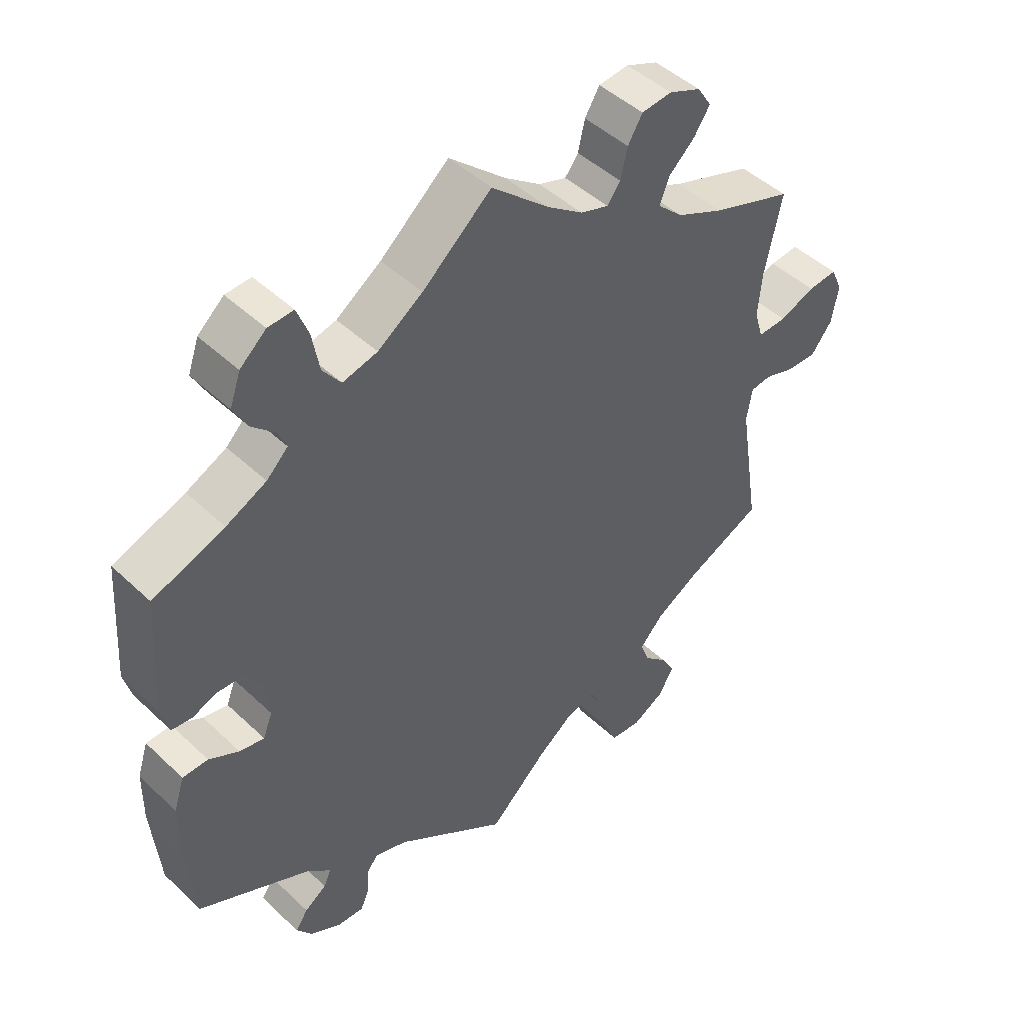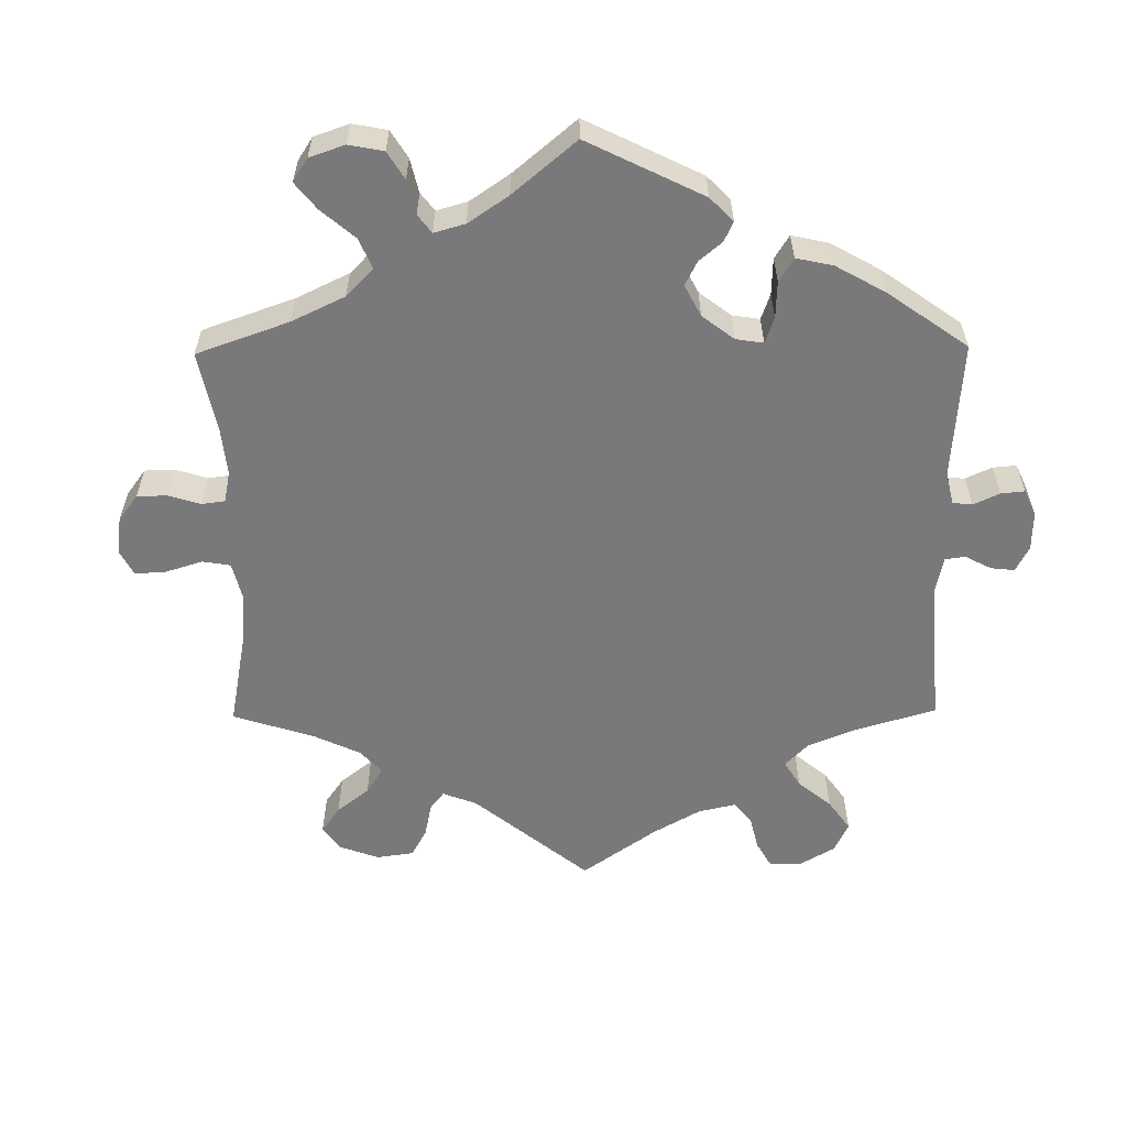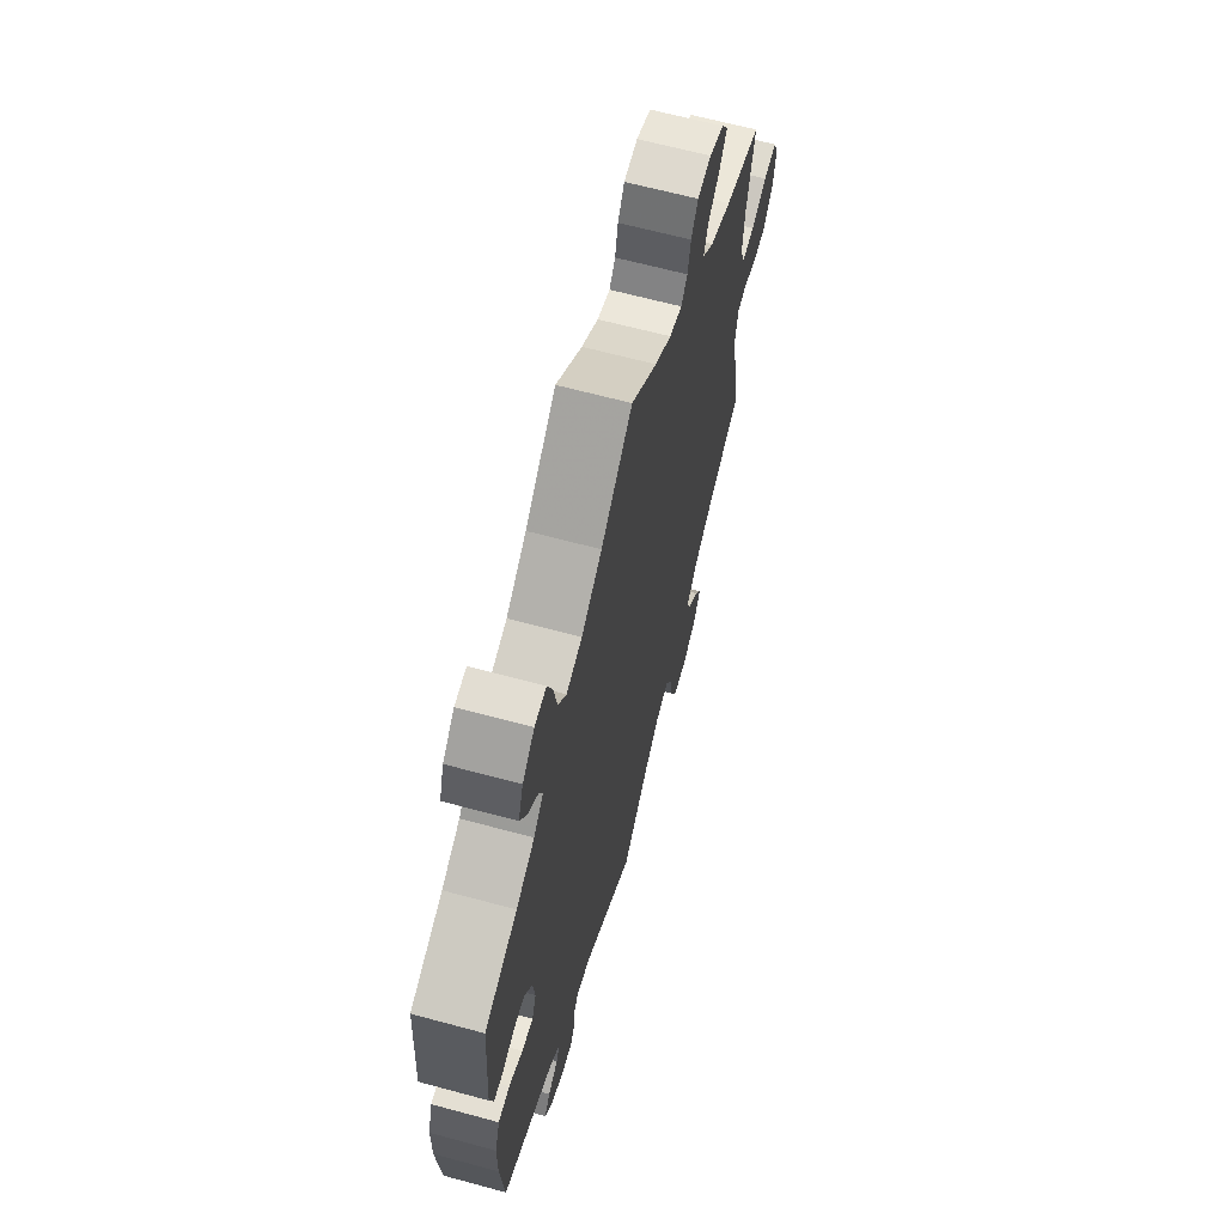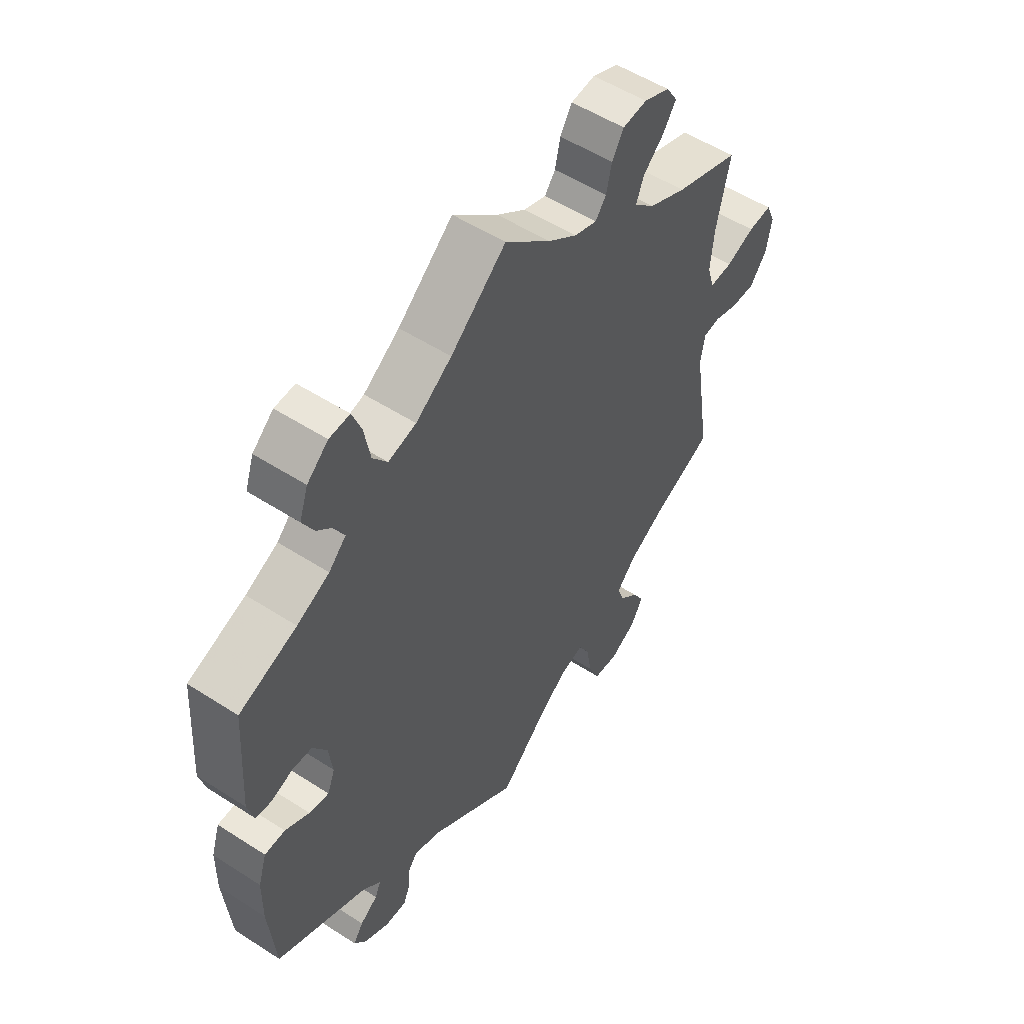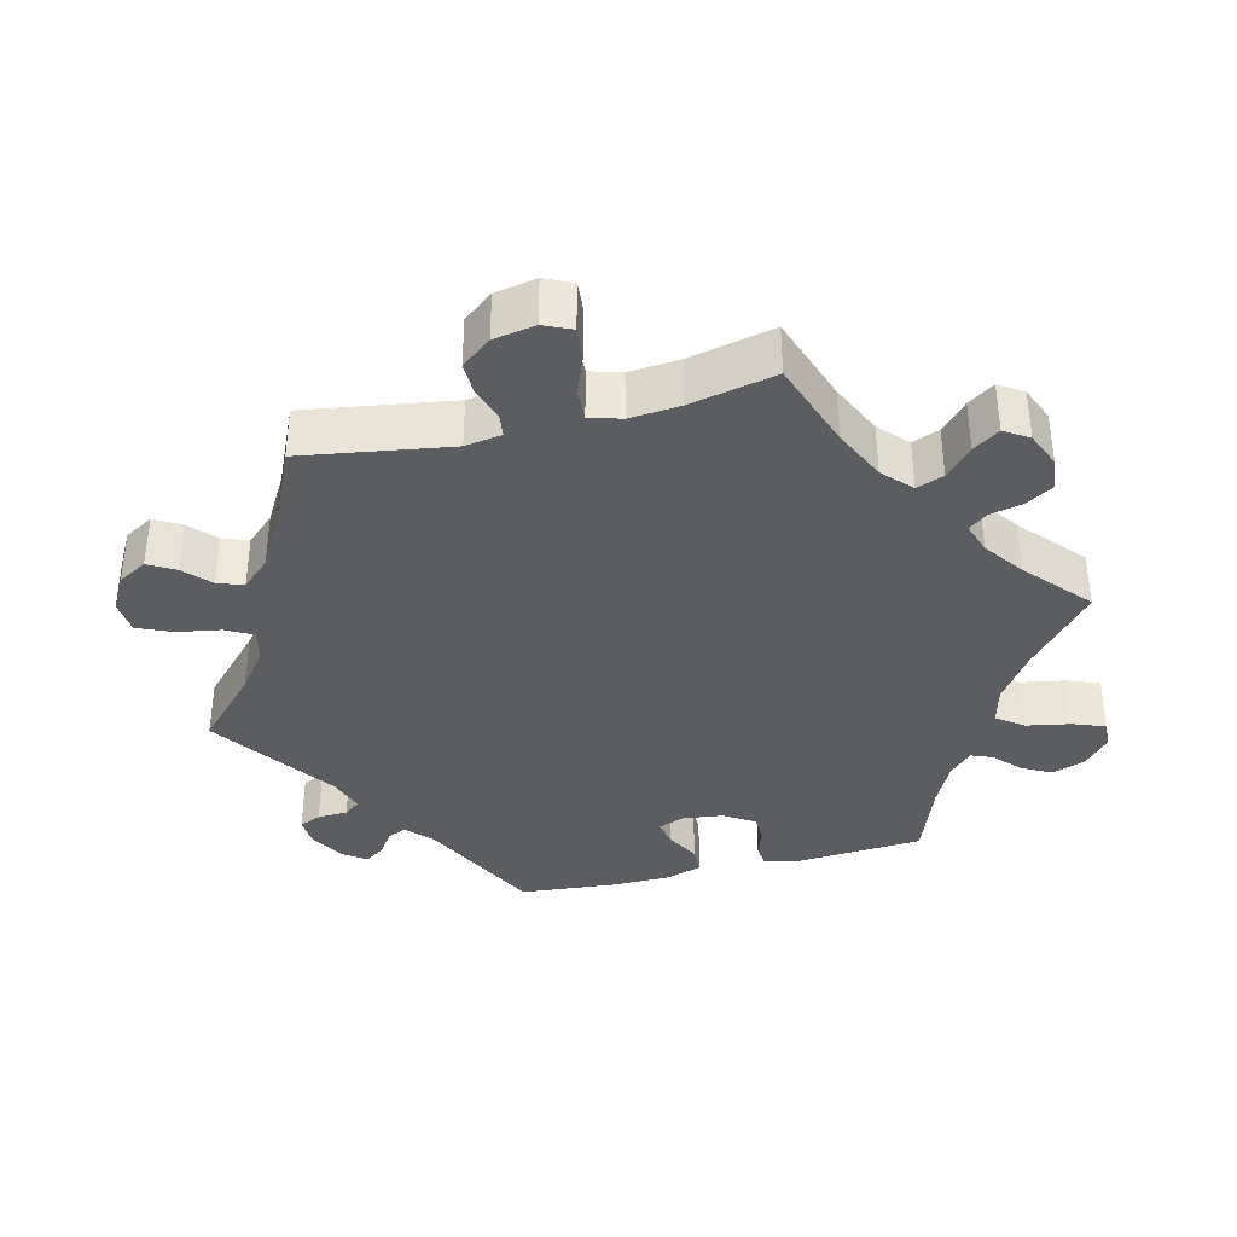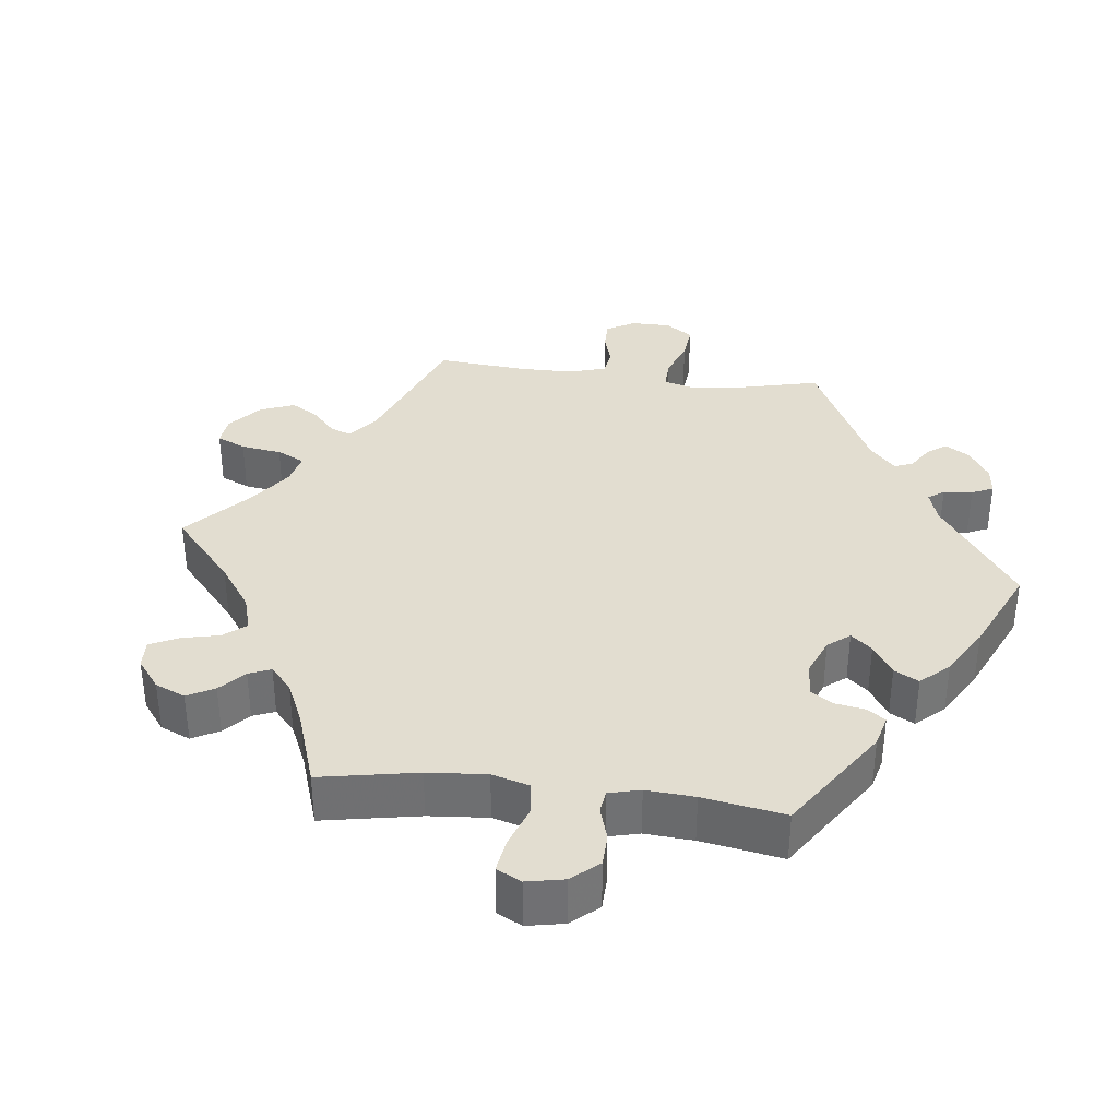
<metadata>
{"format":"obj","ext":"obj","renderer":"f3d","projection":"perspective","resolution":1024,"background":"white","views":[{"elev":46.6,"azim":136.9,"up":"+Z"},{"elev":-57.9,"azim":60.6,"up":"+Y"},{"elev":65.0,"azim":105.2,"up":"+Z"},{"elev":53.7,"azim":124.5,"up":"+Z"},{"elev":-36.8,"azim":-76.0,"up":"+Y"},{"elev":35.3,"azim":36.8,"up":"+Y"}]}
</metadata>
<code>
v -0.38 0.07 0.331
v -0.309 0.07 0.364
v -0.271 0.07 0.4
v -0.285 0.07 0.437
v -0.324 0.07 0.473
v -0.348 0.07 0.509
v -0.327 0.07 0.542
v -0.279 0.07 0.562
v -0.234 0.07 0.557
v -0.212 0.07 0.521
v -0.202 0.07 0.476
v -0.182 0.07 0.45
v -0.14 0.07 0.464
v -0.086 0.07 0.503
v -0.001 0.07 0.578
v 0.102 0.07 0.49
v 0.169 0.07 0.444
v 0.221 0.07 0.431
v 0.248 0.07 0.467
v 0.259 0.07 0.527
v 0.276 0.07 0.571
v 0.314 0.07 0.569
v 0.353 0.07 0.535
v 0.369 0.07 0.489
v 0.348 0.07 0.45
v 0.313 0.07 0.417
v 0.301 0.07 0.388
v 0.333 0.07 0.357
v 0.393 0.07 0.328
v 0.5 0.07 0.289
v 0.512 0.07 0.111
v 0.5 0.07 0.067
v 0.47 0.07 0.064
v 0.431 0.07 0.078
v 0.394 0.07 0.076
v 0.368 0.07 0.035
v 0.361 0.07 -0.02
v 0.375 0.07 -0.056
v 0.412 0.07 -0.049
v 0.457 0.07 -0.025
v 0.495 0.07 -0.026
v 0.511 0.07 -0.076
v 0.512 0.07 -0.155
v 0.5 0.07 -0.289
v 0.33 0.07 -0.372
v 0.296 0.07 -0.404
v 0.307 0.07 -0.429
v 0.34 0.07 -0.452
v 0.359 0.07 -0.479
v 0.336 0.07 -0.511
v 0.289 0.07 -0.537
v 0.249 0.07 -0.539
v 0.236 0.07 -0.509
v 0.234 0.07 -0.468
v 0.217 0.07 -0.446
v 0.168 0.07 -0.462
v 0 0.07 -0.578
v -0.088 0.07 -0.495
v -0.142 0.07 -0.454
v -0.186 0.07 -0.443
v -0.206 0.07 -0.48
v -0.216 0.07 -0.539
v -0.237 0.07 -0.586
v -0.283 0.07 -0.59
v -0.331 0.07 -0.563
v -0.354 0.07 -0.523
v -0.333 0.07 -0.487
v -0.298 0.07 -0.454
v -0.285 0.07 -0.419
v -0.321 0.07 -0.38
v -0.386 0.07 -0.342
v -0.501 0.07 -0.289
v -0.469 0.07 -0.087
v -0.477 0.07 -0.037
v -0.508 0.07 -0.033
v -0.554 0.07 -0.048
v -0.598 0.07 -0.049
v -0.63 0.07 -0.008
v -0.64 0.07 0.049
v -0.623 0.07 0.087
v -0.579 0.07 0.083
v -0.526 0.07 0.062
v -0.483 0.07 0.06
v -0.47 0.07 0.103
v -0.476 0.07 0.172
v -0.501 0.07 0.289
v -0.38 0 0.331
v -0.309 0 0.364
v -0.271 0 0.4
v -0.285 0 0.437
v -0.324 0 0.473
v -0.348 0 0.509
v -0.327 0 0.542
v -0.279 0 0.562
v -0.234 0 0.557
v -0.212 0 0.521
v -0.202 0 0.476
v -0.182 0 0.45
v -0.14 0 0.464
v -0.086 0 0.503
v -0.001 0 0.578
v 0.102 0 0.49
v 0.169 0 0.444
v 0.221 0 0.431
v 0.248 0 0.467
v 0.259 0 0.527
v 0.276 0 0.571
v 0.314 0 0.569
v 0.353 0 0.535
v 0.369 0 0.489
v 0.348 0 0.45
v 0.313 0 0.417
v 0.301 0 0.388
v 0.333 0 0.357
v 0.393 0 0.328
v 0.5 0 0.289
v 0.512 0 0.111
v 0.5 0 0.067
v 0.47 0 0.064
v 0.431 0 0.078
v 0.394 0 0.076
v 0.368 0 0.035
v 0.361 0 -0.02
v 0.375 0 -0.056
v 0.412 0 -0.049
v 0.457 0 -0.025
v 0.495 0 -0.026
v 0.511 0 -0.076
v 0.512 0 -0.155
v 0.5 0 -0.289
v 0.33 0 -0.372
v 0.296 0 -0.404
v 0.307 0 -0.429
v 0.34 0 -0.452
v 0.359 0 -0.479
v 0.336 0 -0.511
v 0.289 0 -0.537
v 0.249 0 -0.539
v 0.236 0 -0.509
v 0.234 0 -0.468
v 0.217 0 -0.446
v 0.168 0 -0.462
v 0 0 -0.578
v -0.088 0 -0.495
v -0.142 0 -0.454
v -0.186 0 -0.443
v -0.206 0 -0.48
v -0.216 0 -0.539
v -0.237 0 -0.586
v -0.283 0 -0.59
v -0.331 0 -0.563
v -0.354 0 -0.523
v -0.333 0 -0.487
v -0.298 0 -0.454
v -0.285 0 -0.419
v -0.321 0 -0.38
v -0.386 0 -0.342
v -0.501 0 -0.289
v -0.469 0 -0.087
v -0.477 0 -0.037
v -0.508 0 -0.033
v -0.554 0 -0.048
v -0.598 0 -0.049
v -0.63 0 -0.008
v -0.64 0 0.049
v -0.623 0 0.087
v -0.579 0 0.083
v -0.526 0 0.062
v -0.483 0 0.06
v -0.47 0 0.103
v -0.476 0 0.172
v -0.501 0 0.289
f 85 86 1
f 84 85 1 2
f 83 84 2 3
f 79 80 81 82
f 79 82 83
f 78 79 83
f 75 76 77 78
f 74 75 78 83
f 73 74 83 3
f 71 72 73 3
f 65 66 67 68
f 65 68 69
f 64 65 69
f 61 62 63 64
f 60 61 64 69
f 56 57 58
f 55 56 58 59
f 51 52 53 54
f 51 54 55
f 50 51 55
f 47 48 49 50
f 46 47 50 55
f 45 46 55 59
f 39 40 41 42
f 38 39 42 43
f 31 32 33 34
f 29 30 31 34
f 28 29 34 35
f 27 28 35 36
f 23 24 25 26
f 23 26 27
f 22 23 27
f 19 20 21 22
f 19 22 27
f 18 19 27 36
f 14 15 16
f 13 14 16 17
f 12 13 17 18
f 8 9 10 11
f 8 11 12
f 7 8 12
f 4 5 6 7
f 4 7 12
f 3 4 12 18
f 70 71 3 18
f 60 69 70 18
f 38 43 44 45
f 37 38 45 59
f 37 59 60
f 18 36 37 60
f 87 172 171
f 88 87 171 170
f 89 88 170 169
f 168 167 166 165
f 169 168 165
f 169 165 164
f 164 163 162 161
f 169 164 161 160
f 89 169 160 159
f 89 159 158 157
f 154 153 152 151
f 155 154 151
f 155 151 150
f 150 149 148 147
f 155 150 147 146
f 144 143 142
f 145 144 142 141
f 140 139 138 137
f 141 140 137
f 141 137 136
f 136 135 134 133
f 141 136 133 132
f 145 141 132 131
f 128 127 126 125
f 129 128 125 124
f 120 119 118 117
f 120 117 116 115
f 121 120 115 114
f 122 121 114 113
f 112 111 110 109
f 113 112 109
f 113 109 108
f 108 107 106 105
f 113 108 105
f 122 113 105 104
f 102 101 100
f 103 102 100 99
f 104 103 99 98
f 97 96 95 94
f 98 97 94
f 98 94 93
f 93 92 91 90
f 98 93 90
f 104 98 90 89
f 104 89 157 156
f 104 156 155 146
f 131 130 129 124
f 145 131 124 123
f 146 145 123
f 146 123 122 104
f 1 87 88 2
f 2 88 89 3
f 3 89 90 4
f 4 90 91 5
f 5 91 92 6
f 6 92 93 7
f 7 93 94 8
f 8 94 95 9
f 9 95 96 10
f 10 96 97 11
f 11 97 98 12
f 12 98 99 13
f 13 99 100 14
f 14 100 101 15
f 15 101 102 16
f 16 102 103 17
f 17 103 104 18
f 18 104 105 19
f 19 105 106 20
f 20 106 107 21
f 21 107 108 22
f 22 108 109 23
f 23 109 110 24
f 24 110 111 25
f 25 111 112 26
f 26 112 113 27
f 27 113 114 28
f 28 114 115 29
f 29 115 116 30
f 30 116 117 31
f 31 117 118 32
f 32 118 119 33
f 33 119 120 34
f 34 120 121 35
f 35 121 122 36
f 36 122 123 37
f 37 123 124 38
f 38 124 125 39
f 39 125 126 40
f 40 126 127 41
f 41 127 128 42
f 42 128 129 43
f 43 129 130 44
f 44 130 131 45
f 45 131 132 46
f 46 132 133 47
f 47 133 134 48
f 48 134 135 49
f 49 135 136 50
f 50 136 137 51
f 51 137 138 52
f 52 138 139 53
f 53 139 140 54
f 54 140 141 55
f 55 141 142 56
f 56 142 143 57
f 57 143 144 58
f 58 144 145 59
f 59 145 146 60
f 60 146 147 61
f 61 147 148 62
f 62 148 149 63
f 63 149 150 64
f 64 150 151 65
f 65 151 152 66
f 66 152 153 67
f 67 153 154 68
f 68 154 155 69
f 69 155 156 70
f 70 156 157 71
f 71 157 158 72
f 72 158 159 73
f 73 159 160 74
f 74 160 161 75
f 75 161 162 76
f 76 162 163 77
f 77 163 164 78
f 78 164 165 79
f 79 165 166 80
f 80 166 167 81
f 81 167 168 82
f 82 168 169 83
f 83 169 170 84
f 84 170 171 85
f 85 171 172 86
f 86 172 87 1

</code>
